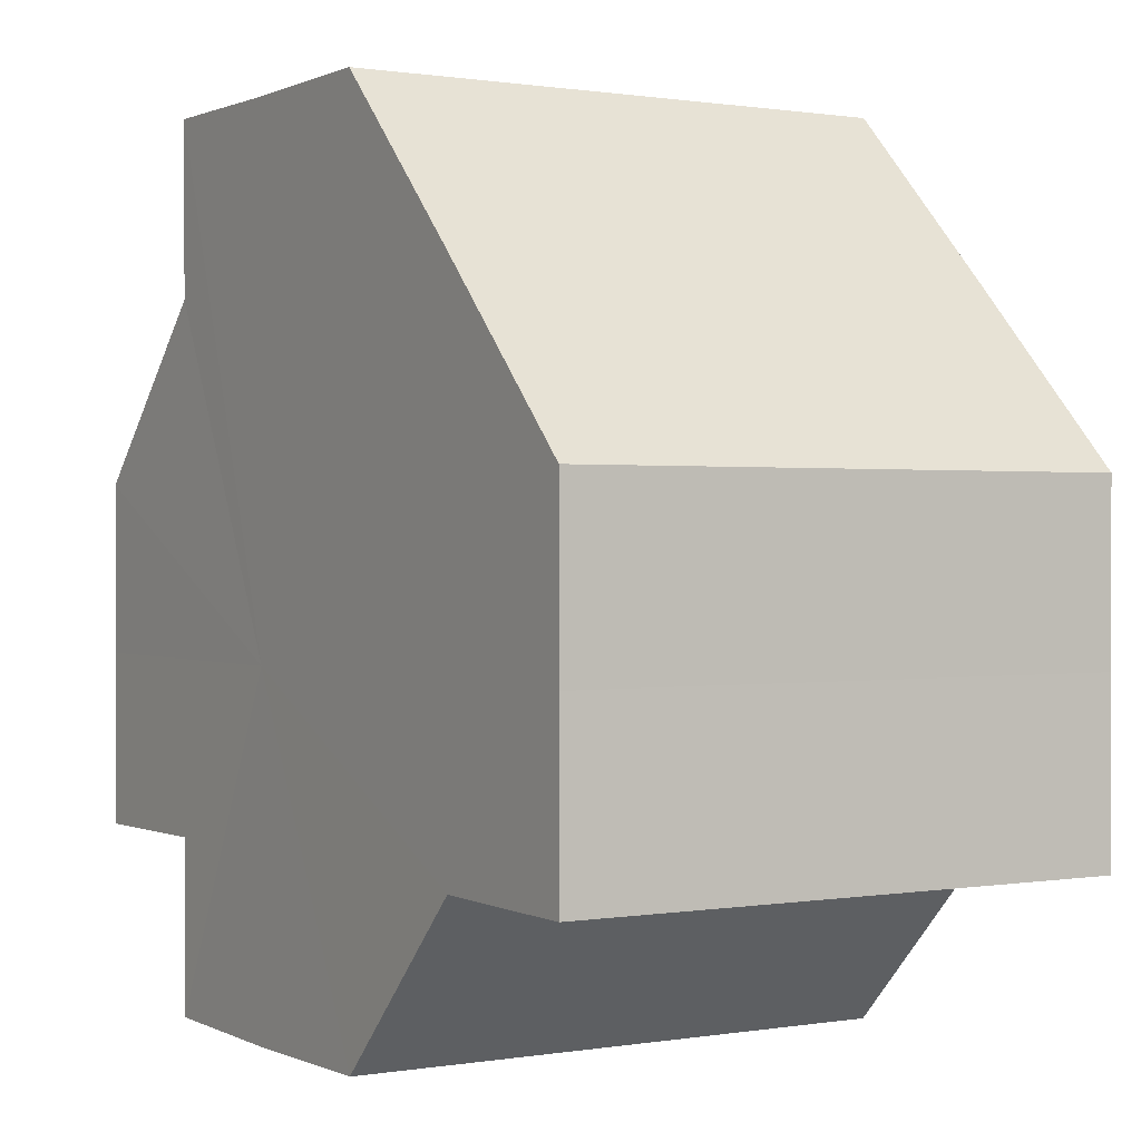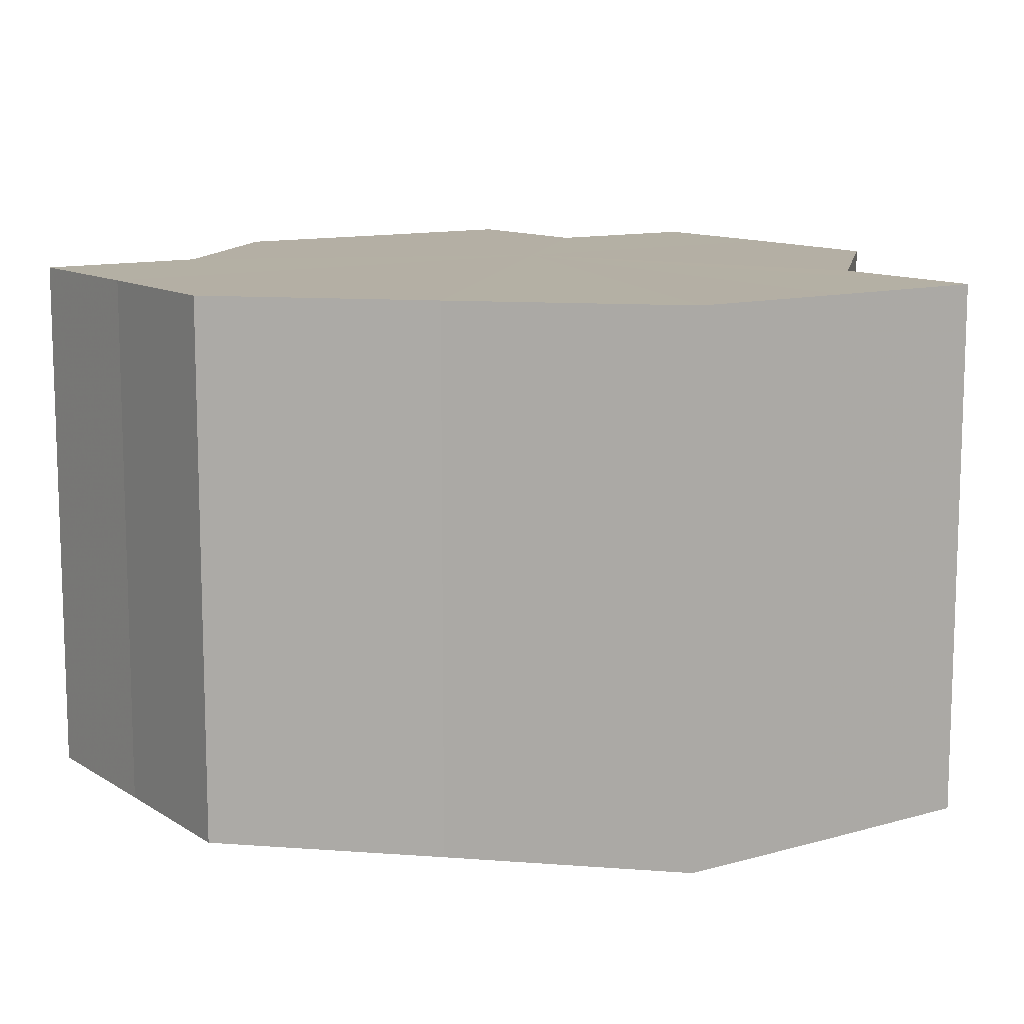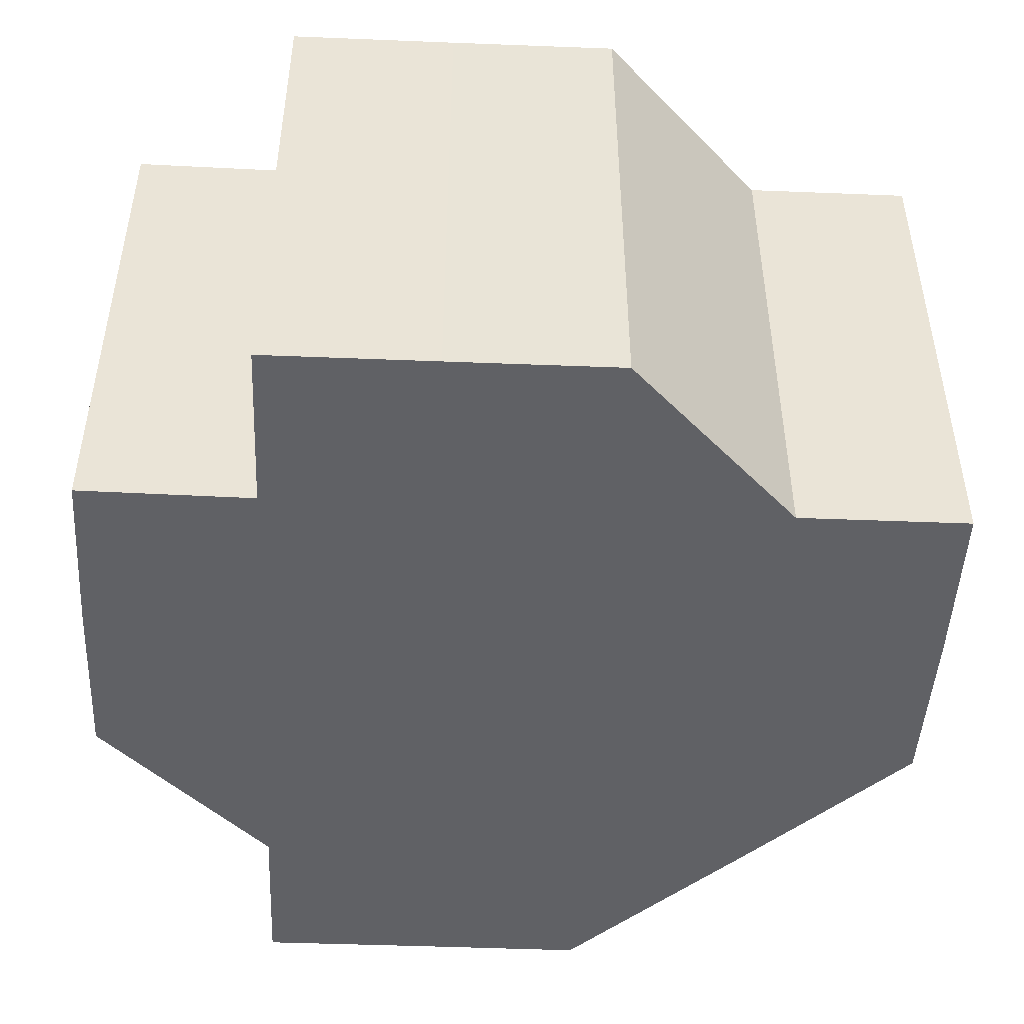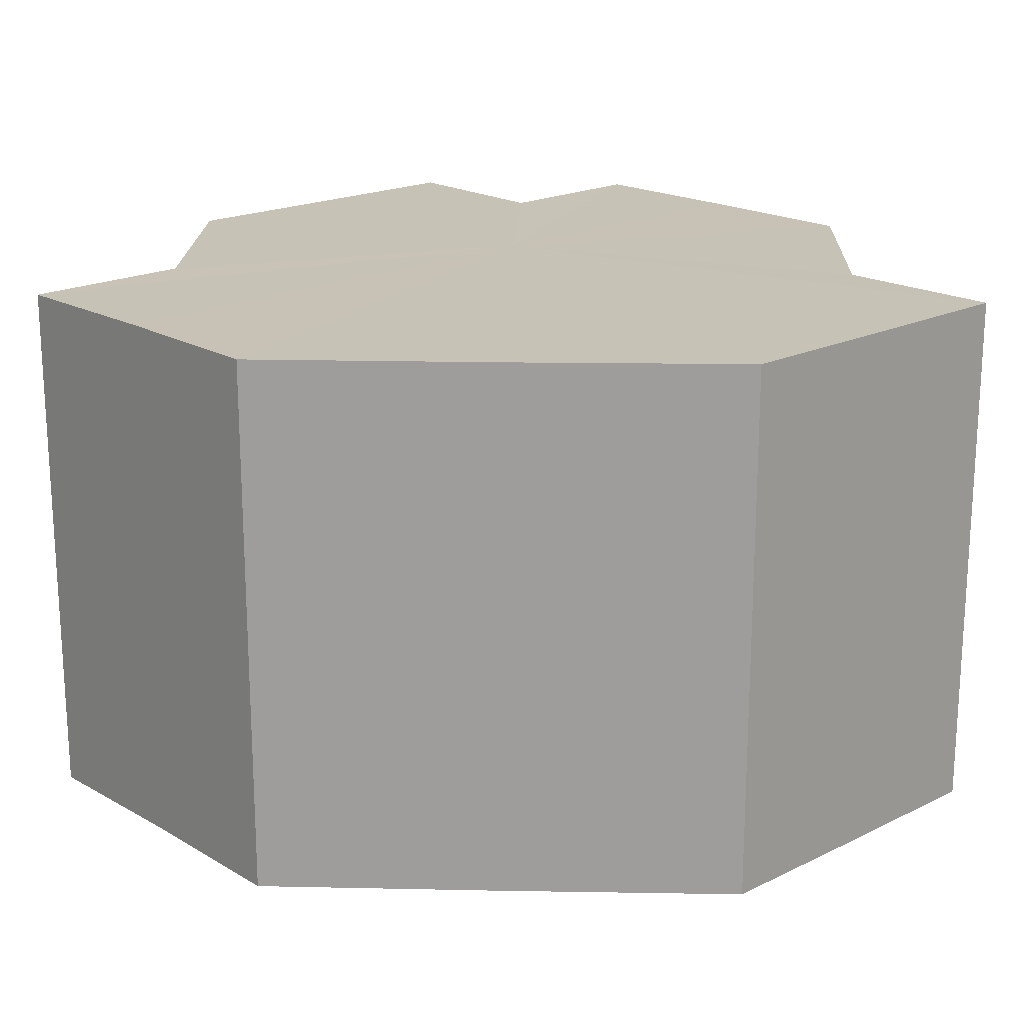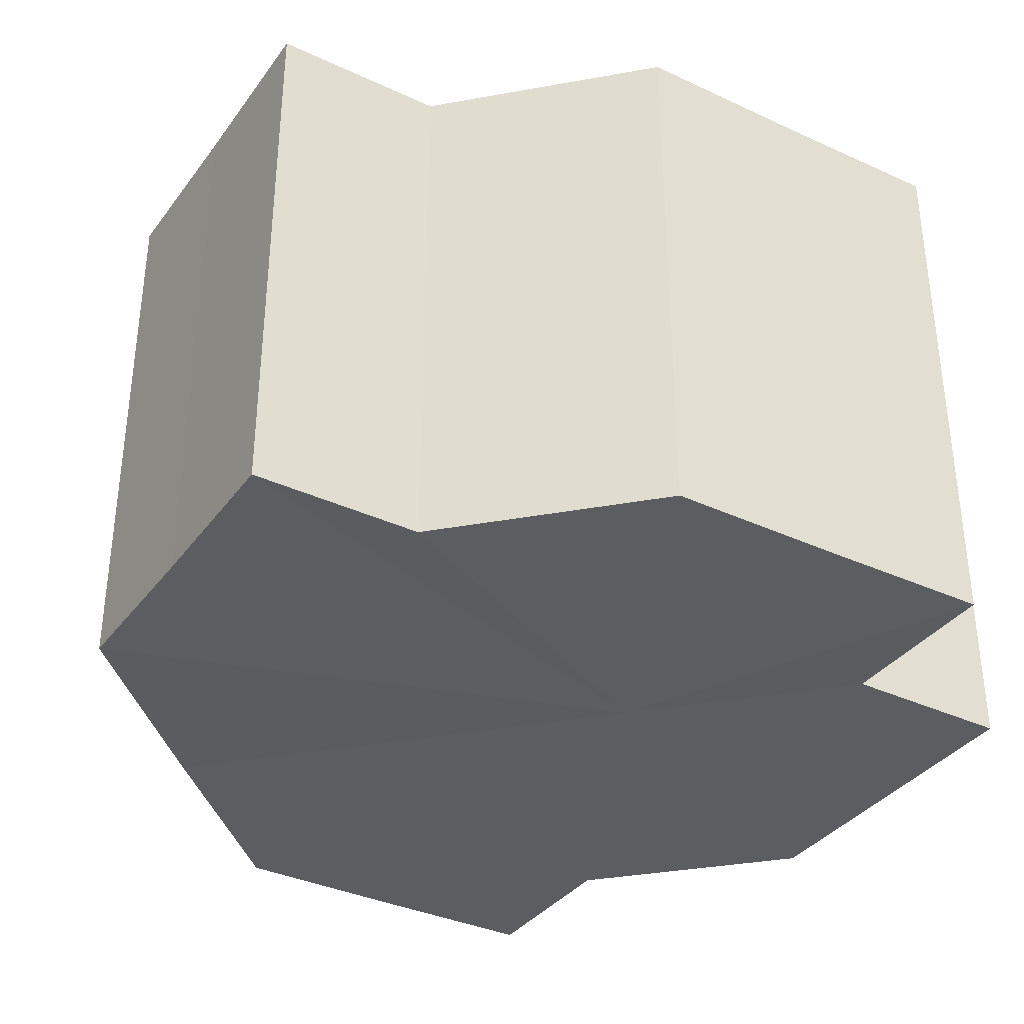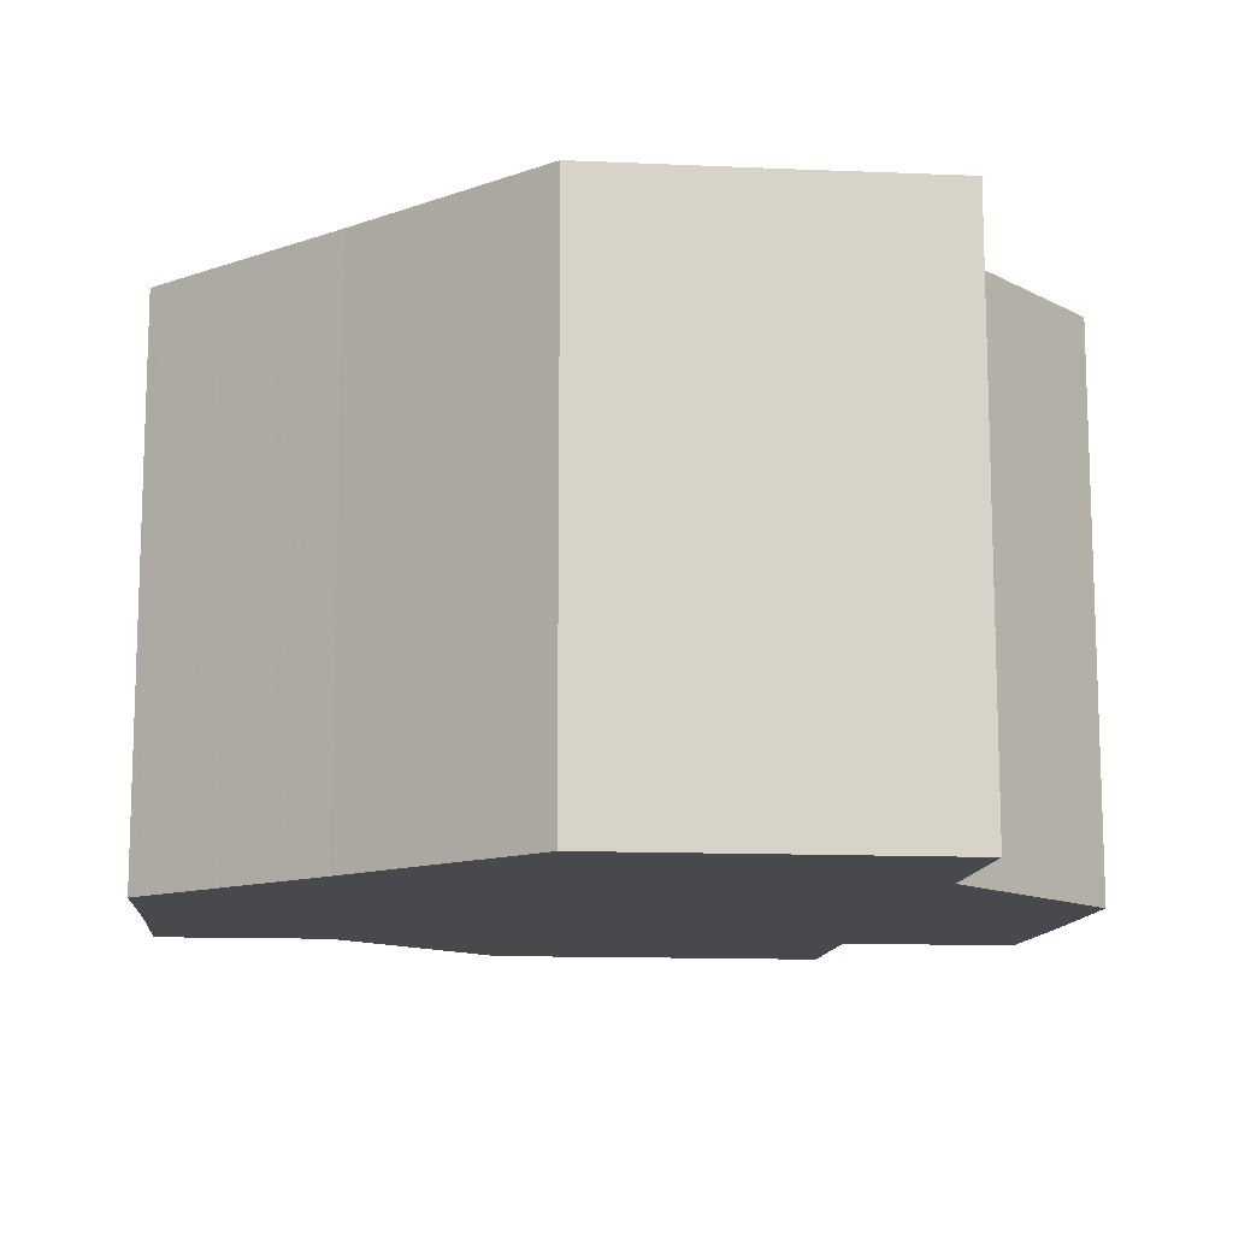
<metadata>
{"format":"obj","ext":"obj","renderer":"f3d","projection":"perspective","resolution":1024,"background":"white","views":[{"elev":0.4,"azim":-121.6,"up":"+Y"},{"elev":11.4,"azim":-124.6,"up":"+Z"},{"elev":-47.7,"azim":87.2,"up":"+Z"},{"elev":19.2,"azim":-133.0,"up":"+Z"},{"elev":-35.6,"azim":-31.4,"up":"+Z"},{"elev":-12.2,"azim":-95.6,"up":"+Z"}]}
</metadata>
<code>
o 12586
v 2172 1877 8.595
v 2172 1877 8.595
v 2172 1877 8.564
v 2172 1877 8.595
v 2172 1877 8.564
v 2172 1877 8.595
v 2172 1877 8.595
v 2172 1877 8.595
v 2172 1877 8.595
v 2172 1877 8.595
v 2172 1877 8.595
v 2172 1877 8.564
v 2172 1877 8.564
v 2172 1877 8.595
v 2172 1877 8.595
v 2172 1877 8.595
v 2172 1877 8.564
v 2172 1877 8.564
v 2172 1877 8.595
v 2172 1877 8.564
v 2172 1877 8.595
v 2172 1877 8.595
v 2172 1877 8.564
v 2172 1877 8.595
v 2172 1877 8.595
v 2172 1877 8.564
v 2172 1877 8.595
v 2172 1877 8.595
v 2172 1877 8.595
v 2172 1877 8.595
v 2172 1877 8.595
v 2172 1877 8.595
v 2172 1877 8.564
v 2172 1877 8.595
v 2172 1877 8.564
v 2172 1877 8.595
v 2172 1877 8.564
v 2172 1877 8.595
v 2172 1877 8.595
v 2172 1877 8.595
v 2172 1877 8.595
v 2172 1877 8.564
v 2172 1877 8.564
v 2172 1877 8.564
v 2172 1877 8.564
v 2172 1877 8.564
v 2172 1877 8.595
v 2172 1877 8.564
v 2172 1877 8.595
v 2172 1877 8.564
v 2172 1877 8.595
v 2172 1877 8.564
v 2172 1877 8.595
v 2172 1877 8.564
v 2172 1877 8.595
v 2172 1877 8.564
v 2172 1877 8.595
v 2172 1877 8.595
v 2172 1877 8.595
v 2172 1877 8.564
v 2172 1877 8.595
v 2172 1877 8.595
v 2172 1877 8.564
v 2172 1877 8.564
v 2172 1877 8.595
v 2172 1877 8.595
v 2172 1877 8.564
v 2172 1877 8.595
v 2172 1877 8.564
v 2172 1877 8.595
v 2172 1877 8.595
v 2172 1877 8.595
v 2172 1877 8.564
v 2172 1877 8.595
v 2172 1877 8.564
v 2172 1877 8.595
v 2172 1877 8.564
v 2172 1877 8.595
v 2172 1877 8.564
v 2172 1877 8.595
v 2172 1877 8.564
v 2172 1877 8.564
v 2172 1877 8.564
v 2172 1877 8.564
v 2172 1877 8.564
v 2172 1877 8.564
v 2172 1877 8.564
v 2172 1877 8.564
v 2172 1877 8.564
v 2172 1877 8.564
v 2172 1877 8.564
v 2172 1877 8.564
v 2172 1877 8.564
v 2172 1877 8.564
v 2172 1877 8.564
v 2172 1877 8.564
v 2172 1877 8.564
v 2172 1877 8.564
f 1 2 3
f 3 4 5
f 6 7 4
f 6 8 7
f 6 9 8
f 6 4 10
f 6 11 9
f 12 10 13
f 14 15 12
f 6 10 16
f 17 11 18
f 6 19 11
f 20 21 17
f 6 22 19
f 23 24 20
f 6 25 22
f 26 27 23
f 6 28 25
f 29 30 26
f 6 31 28
f 30 32 33
f 32 34 35
f 34 36 37
f 6 38 31
f 6 39 38
f 6 40 39
f 6 41 40
f 6 16 41
f 42 16 43
f 44 38 45
f 46 47 42
f 48 49 44
f 50 51 46
f 52 53 48
f 54 55 50
f 56 57 52
f 58 59 54
f 60 61 56
f 59 62 63
f 64 65 60
f 62 66 67
f 66 68 69
f 70 71 64
f 71 72 73
f 72 74 75
f 74 76 77
f 76 78 79
f 78 80 81
f 82 83 84
f 82 85 83
f 82 84 86
f 82 87 85
f 82 86 88
f 82 89 87
f 82 88 90
f 82 91 89
f 82 90 92
f 82 93 91
f 82 92 94
f 82 95 93
f 82 94 96
f 82 97 95
f 82 96 98
f 82 98 97

</code>
